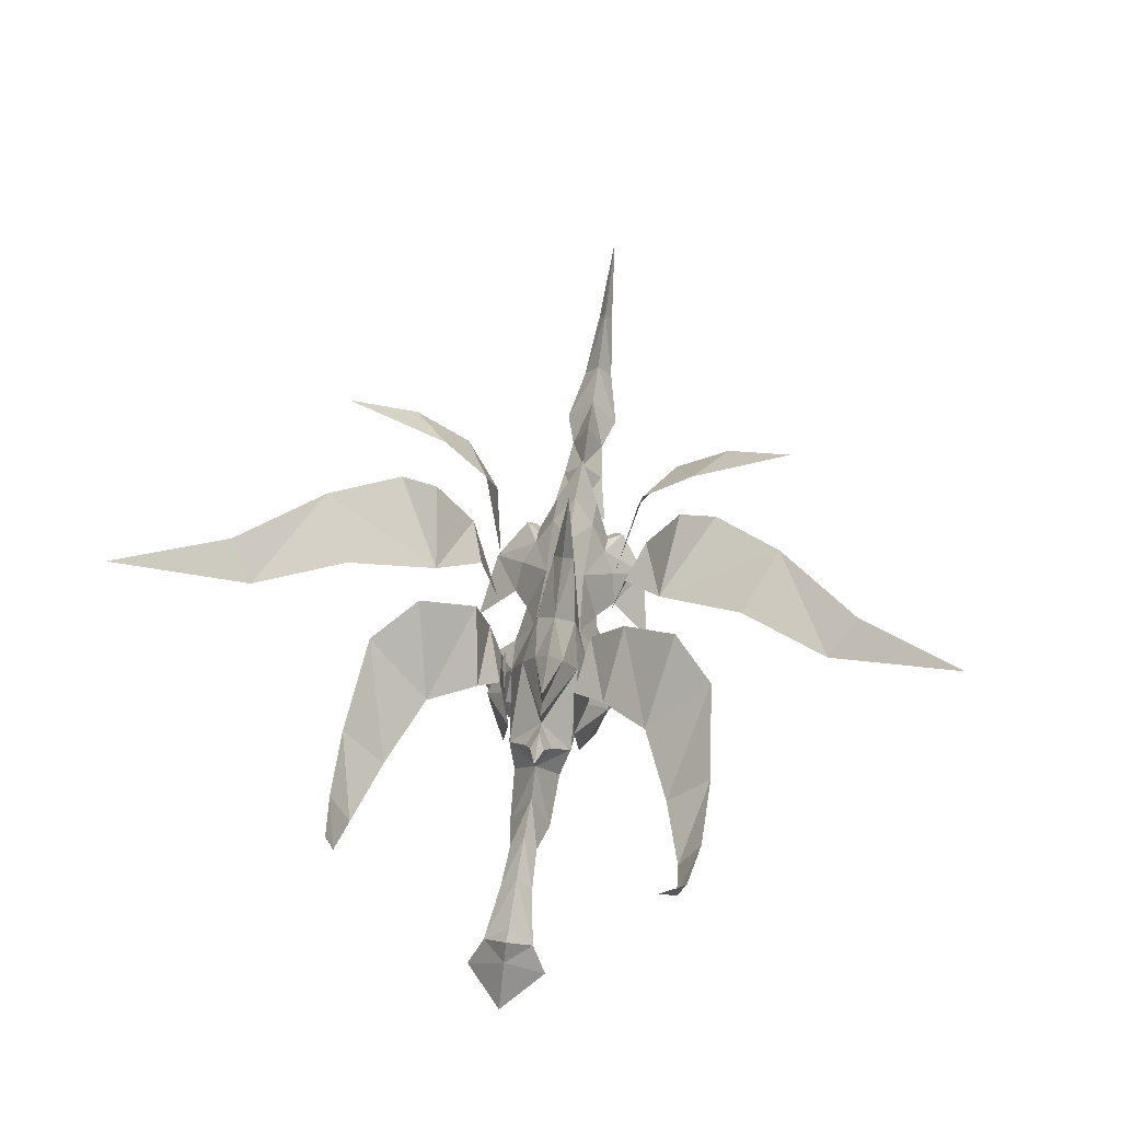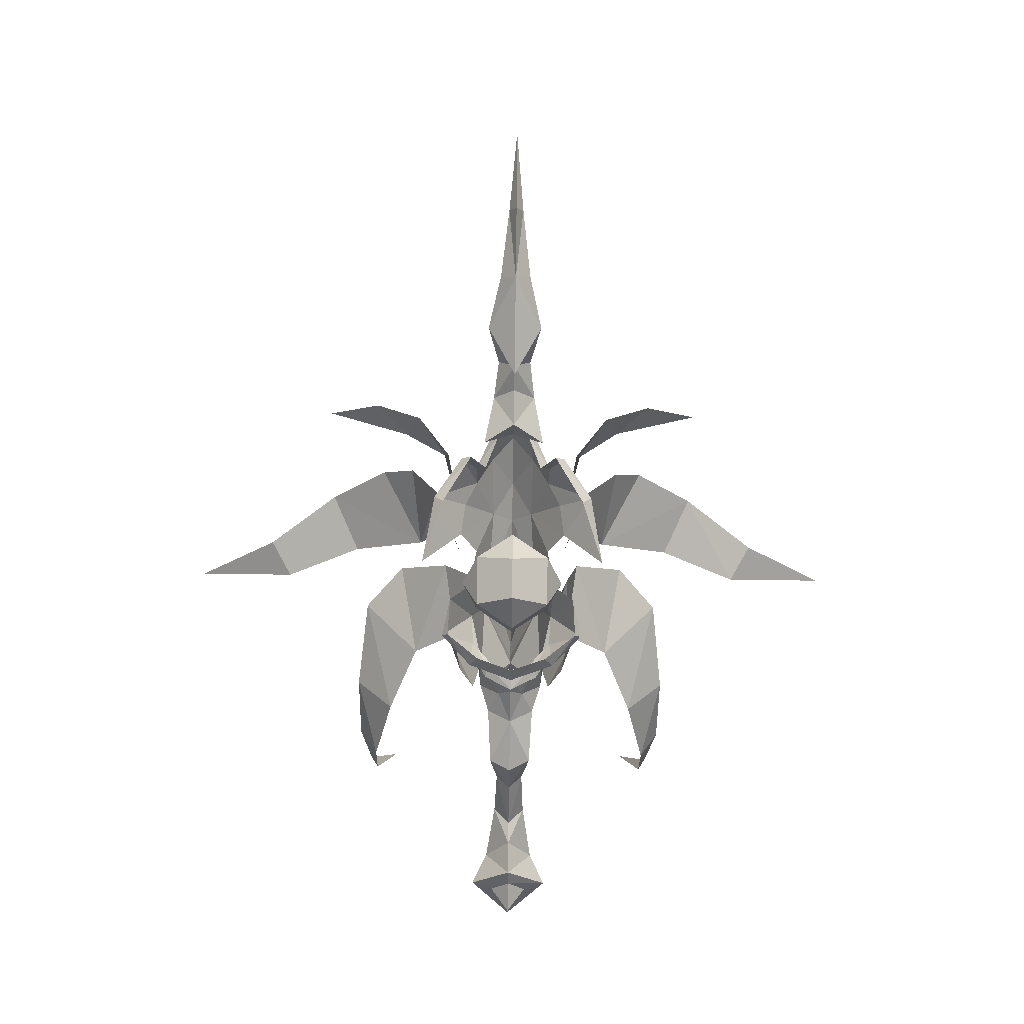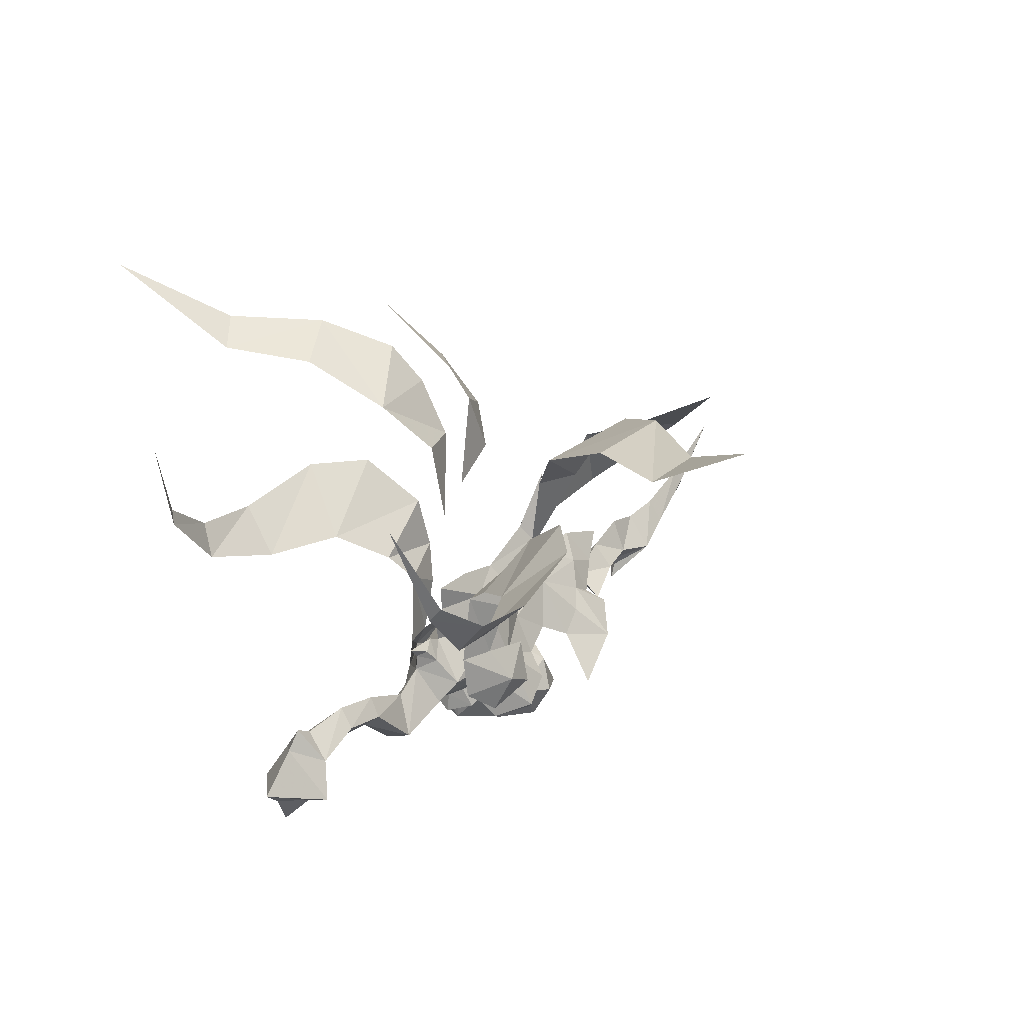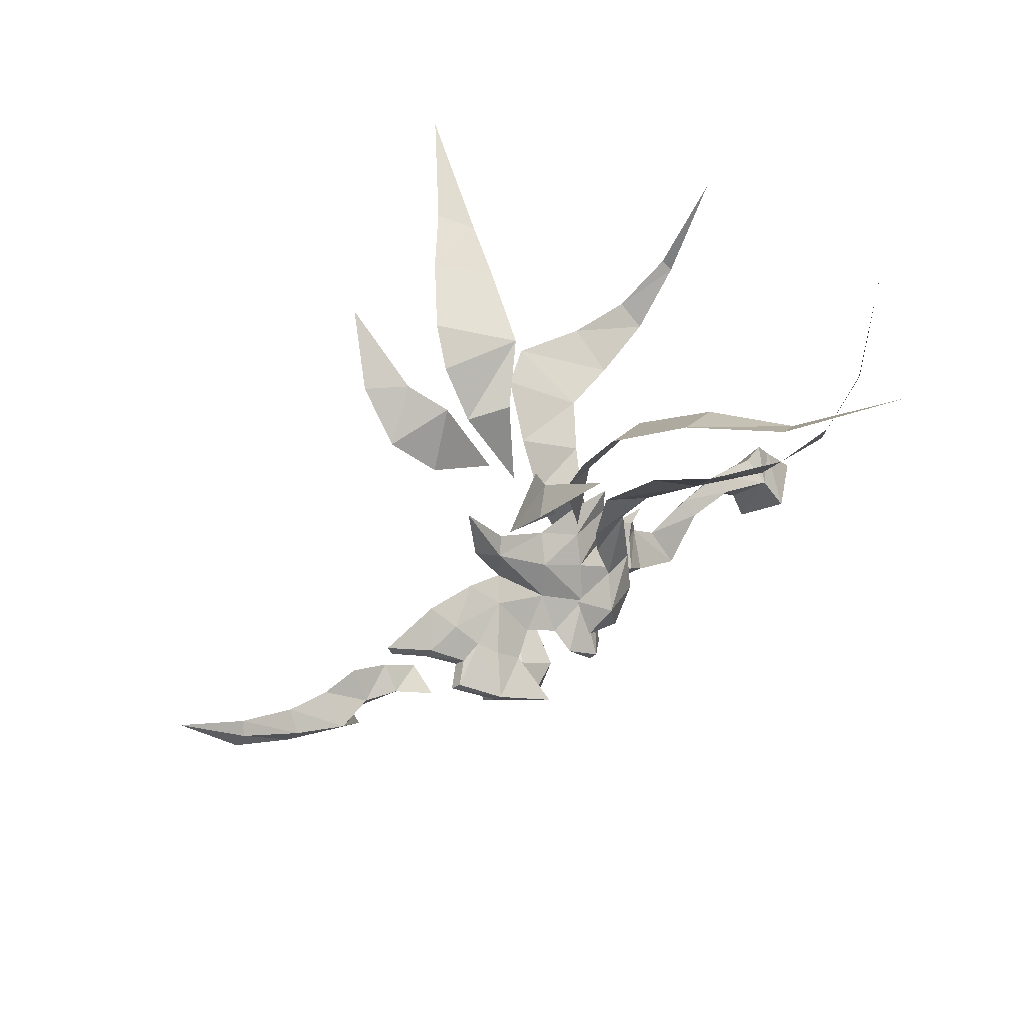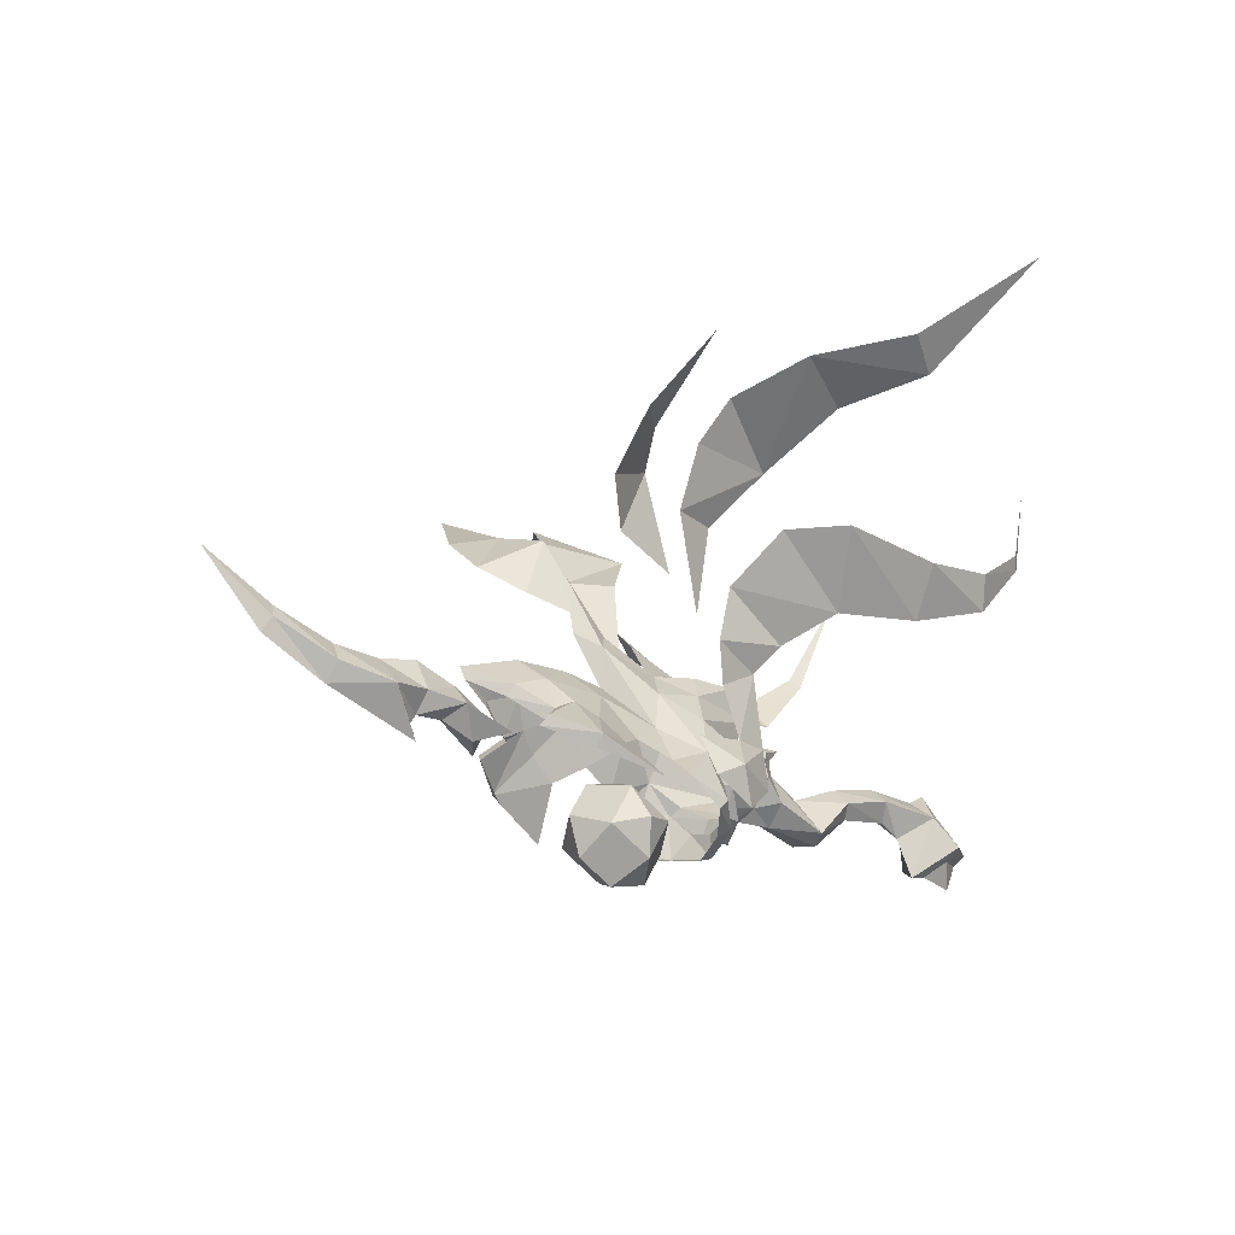
<metadata>
{"format":"obj","ext":"obj","renderer":"f3d","projection":"perspective","resolution":1024,"background":"white","views":[{"elev":64.4,"azim":-82.0,"up":"+Z"},{"elev":-70.0,"azim":89.3,"up":"+Z"},{"elev":29.6,"azim":-55.8,"up":"+Z"},{"elev":35.7,"azim":141.8,"up":"+Z"},{"elev":-28.7,"azim":141.8,"up":"+Z"}]}
</metadata>
<code>
g common_rightHandItem_18670
v -12.57 0.7041 0.5749
v -14.33 0.7041 -1.019
v -12.14 2.546 -1.764
v -11.31 1.856 -0.2932
v -10.85 0.7041 -2.991
v -10.04 0.7041 -1.282
v -8.75 1.445 -0.05662
v -8.551 0.7041 0.7366
v -11.01 0.7041 0.781
v -9.171 0.7041 -0.7537
v -6.495 1.338 -0.7361
v -6.242 0.7041 0.04618
v -6.821 0.7041 -1.261
v -4.524 1.674 -2.858
v -3.851 0.7041 -1.128
v -4.982 0.7041 -3.04
v -12.32 1.551 -2.078
v -11.62 0.7041 -2.761
v -13.59 0.7041 -1.732
v -2.088 1.812 -2.147
v -2.493 0.7041 -0.3314
v -1.601 1.332 -0.07831
v -0.5933 0.7041 0.4555
v -1.268 0.7041 0.8239
v -1.984 1.035 0.5436
v -1.04 2.21 -1.402
v -2.493 0.7041 -0.3314
v -2.088 1.812 -2.147
v -2.409 0.7041 0.3857
v 4.104 0.7041 2.483
v 4.616 1.636 1.126
v 7.288 1.193 2.704
v 6.843 0.7041 3.507
v 7.691 1.638 0.02712
v 6.441 2.454 -1.901
v 7.622 3.211 -2.7
v 8.856 3.012 -1.857
v 10.59 1.699 -0.08993
v 9.741 2.451 -1.165
v 10.72 2.485 -1.794
v 12.22 1.703 -0.8415
v 6.99 5.029 -4.738
v 9.815 4.475 -3.424
v 11.51 3.166 -2.58
v 11.42 0.7041 0.9242
v 14.26 0.7041 -0.2961
v 12.38 1.381 -1.357
v 14 0.7041 -0.8117
v 11.71 2.746 -2.993
v 10.9 2.035 -2.202
v 9.78 4.064 -3.901
v 1.574 2.81 -2.715
v 0.5381 1.956 -3.824
v 1.168 1.871 -3.763
v 1.847 2.596 -2.734
v 8.883 0.7041 1.189
v -0.7695 0.7041 1.728
v 2.488 2.064 0.3646
v 2.199 1.373 1.871
v -0.2259 0.7041 2.043
v 1.012 0.7041 -5.239
v 1.601 2.719 -4.791
v 1.048 0.7041 -4.1
v 0.09523 0.7041 -4.353
v 0.2709 0.7041 -3.45
v 0.5507 1.394 -3.022
v -0.9455 1.299 -2.542
v -0.5678 0.7041 -3.113
v 1.359 2.298 -2.377
v 2.086 2.35 -5.097
v 3.14 3.808 -4.629
v 2.946 4.079 -4.285
v 1.648 0.7041 -5.507
v 3.454 10.69 14.12
v 0.5219 14.3 14.55
v -1.11 13.26 13.67
v 0.6768 9.375 13.22
v 1.896 5.72 11.17
v 5.491 7.775 12.64
v 5.868 4.733 8.306
v 6.152 6.39 10.78
v 3.662 4.019 8.573
v 10.14 5.648 8.05
v 8.537 6.383 10.63
v 7.475 4.348 9.755
v 8.575 4.07 6.604
v -11.31 -0.4472 -0.2932
v -12.14 -1.137 -1.764
v -8.75 -0.03681 -0.05663
v -6.495 0.06979 -0.7361
v -4.524 -0.266 -2.858
v -12.32 -0.143 -2.078
v -2.088 -0.404 -2.147
v -1.601 0.07589 -0.07832
v -1.984 0.3729 0.5436
v -1.04 -0.8013 -1.402
v -2.088 -0.404 -2.147
v 7.288 0.215 2.704
v 4.616 -0.228 1.126
v 7.691 -0.23 0.02712
v 8.856 -1.604 -1.857
v 7.622 -1.803 -2.7
v 6.441 -1.046 -1.901
v 10.59 -0.2904 -0.08426
v 12.22 -0.2948 -0.8415
v 10.72 -1.077 -1.794
v 9.741 -1.043 -1.165
v 9.815 -3.066 -3.424
v 6.99 -3.621 -4.738
v 11.51 -1.758 -2.58
v 12.38 0.02726 -1.357
v 10.9 -0.6264 -2.202
v 11.71 -1.338 -2.993
v 9.78 -2.656 -3.901
v 1.574 -1.401 -2.715
v 1.847 -1.188 -2.734
v 1.168 -0.4623 -3.763
v 0.5381 -0.5481 -3.824
v 2.199 0.03516 1.871
v 2.488 -0.6558 0.3645
v 1.601 -1.311 -4.791
v 0.5507 0.014 -3.022
v -0.9455 0.1092 -2.542
v 1.359 -0.89 -2.377
v 2.946 -2.67 -4.285
v 3.14 -2.4 -4.629
v 2.086 -0.9415 -5.097
v 3.458 -9.279 14.11
v 0.6815 -7.965 13.21
v -1.107 -11.85 13.67
v 0.5247 -12.89 14.54
v 5.528 -6.359 12.49
v 1.901 -4.31 11.16
v 5.87 -3.324 8.307
v 3.664 -2.61 8.574
v 6.219 -4.729 10.88
v 10.13 -4.238 8.036
v 8.58 -2.661 6.607
v 7.48 -2.938 9.758
v 8.406 -5.045 10.51
v -11.83 0.7041 1.343
v -13.07 0.7041 -3.021
v -2.317 0.7041 -2.888
v -2.317 0.7041 -2.888
v -2.914 0.7041 0.9814
v 2.825 2.669 -1.502
v 8.924 0.7041 5.77
v 7.019 0.7041 1.015
v 8.518 0.7041 3.172
v 1.832 0.7041 3.12
v -0.2736 0.7041 3.29
v 4.921 1.827 -0.6675
v 4.523 3.718 -3.493
v 4.836 2.796 -2.5
v -2.602 18.7 17.42
v 3.871 3.38 4.446
v 10.11 7.969 10.29
v 8.722 10.69 13.18
v 5.439 3.445 5.894
v 2.825 -1.261 -1.502
v 4.921 -0.4188 -0.6675
v 4.836 -1.387 -2.5
v 4.523 -2.31 -3.493
v -2.6 -17.29 17.42
v 3.872 -1.971 4.451
v 10.1 -6.558 10.27
v 8.713 -9.279 13.16
v 5.457 -2.035 5.906
f 2 1 3
f 4 3 1
f 3 4 5
f 6 5 4
f 7 4 8
f 9 8 4
f 10 6 7
f 4 7 6
f 11 7 12
f 8 12 7
f 13 10 11
f 7 11 10
f 14 11 15
f 12 15 11
f 16 13 14
f 11 14 13
f 17 3 18
f 5 18 3
f 19 2 17
f 3 17 2
f 20 14 21
f 15 21 14
f 23 22 24
f 25 24 22
f 22 26 27
f 28 27 26
f 25 22 29
f 27 29 22
f 31 30 32
f 33 32 30
f 35 34 36
f 37 36 34
f 39 38 40
f 41 40 38
f 42 36 43
f 37 43 36
f 37 39 43
f 44 43 39
f 38 45 41
f 46 41 45
f 47 41 48
f 46 48 41
f 49 44 50
f 40 50 44
f 51 43 49
f 44 49 43
f 50 40 47
f 41 47 40
f 53 52 54
f 55 54 52
f 34 56 38
f 45 38 56
f 58 57 59
f 60 59 57
f 62 61 54
f 63 54 61
f 63 64 54
f 53 54 64
f 64 65 53
f 66 53 65
f 68 67 65
f 66 65 67
f 66 67 69
f 26 69 67
f 53 66 52
f 69 52 66
f 70 62 71
f 72 71 62
f 73 61 70
f 62 70 61
f 75 74 76
f 77 76 74
f 77 74 78
f 79 78 74
f 81 80 78
f 82 78 80
f 84 83 85
f 86 85 83
f 87 1 88
f 2 88 1
f 6 87 5
f 88 5 87
f 9 87 8
f 89 8 87
f 87 6 89
f 10 89 6
f 8 89 12
f 90 12 89
f 89 10 90
f 13 90 10
f 12 90 15
f 91 15 90
f 90 13 91
f 16 91 13
f 5 88 18
f 92 18 88
f 88 2 92
f 19 92 2
f 15 91 21
f 93 21 91
f 95 94 24
f 23 24 94
f 97 96 27
f 94 27 96
f 27 94 29
f 95 29 94
f 33 30 98
f 99 98 30
f 101 100 102
f 103 102 100
f 105 104 106
f 107 106 104
f 101 102 108
f 109 108 102
f 110 107 108
f 101 108 107
f 46 45 105
f 104 105 45
f 46 105 48
f 111 48 105
f 106 110 112
f 113 112 110
f 110 108 113
f 114 113 108
f 105 106 111
f 112 111 106
f 116 115 117
f 118 117 115
f 45 56 104
f 100 104 56
f 60 57 119
f 120 119 57
f 63 61 117
f 121 117 61
f 118 64 117
f 63 117 64
f 122 65 118
f 64 118 65
f 122 123 65
f 68 65 123
f 96 123 124
f 122 124 123
f 124 122 115
f 118 115 122
f 125 121 126
f 127 126 121
f 121 61 127
f 73 127 61
f 129 128 130
f 131 130 128
f 132 128 133
f 129 133 128
f 135 134 133
f 136 133 134
f 138 137 139
f 140 139 137
f 9 4 141
f 141 4 1
f 142 17 18
f 142 19 17
f 143 16 14
f 26 22 23
f 68 144 67
f 24 25 145
f 25 29 145
f 146 26 58
f 32 33 147
f 148 32 149
f 32 147 149
f 150 59 151
f 58 23 57
f 152 31 32
f 59 30 31
f 146 58 31
f 34 152 148
f 39 34 38
f 44 39 40
f 37 34 39
f 58 26 23
f 30 59 150
f 55 146 72
f 42 43 51
f 143 14 20
f 55 72 62
f 67 28 26
f 67 144 28
f 153 146 154
f 34 148 56
f 35 152 34
f 151 59 60
f 154 152 35
f 69 146 52
f 55 62 54
f 72 146 153
f 146 55 52
f 146 69 26
f 71 72 153
f 154 146 152
f 146 31 152
f 59 31 58
f 152 32 148
f 75 76 155
f 81 78 79
f 80 156 82
f 157 84 158
f 83 84 157
f 86 159 85
f 141 87 9
f 1 87 141
f 18 92 142
f 92 19 142
f 91 16 143
f 23 94 96
f 123 144 68
f 145 95 24
f 145 29 95
f 120 96 160
f 147 33 98
f 149 98 148
f 149 147 98
f 151 119 150
f 57 23 120
f 98 99 161
f 99 30 119
f 99 120 160
f 148 161 100
f 104 100 107
f 106 107 110
f 107 100 101
f 23 96 120
f 150 119 30
f 125 160 116
f 114 108 109
f 93 91 143
f 121 125 116
f 96 97 123
f 97 144 123
f 162 160 163
f 56 148 100
f 100 161 103
f 60 119 151
f 103 161 162
f 115 160 124
f 117 121 116
f 163 160 125
f 115 116 160
f 96 124 160
f 163 125 126
f 161 160 162
f 161 99 160
f 120 99 119
f 148 98 161
f 130 131 164
f 133 136 132
f 165 134 135
f 140 166 167
f 140 137 166
f 168 138 139
g common_rightHandItem_18670
v 16.25 1.453 -2.288
v 18.04 1.945 -2.735
v 18.19 0.7041 -1.211
v 16.4 0.7041 -0.6966
v 16.32 0.7041 -3.157
v 16.55 0.7041 -3.595
v 20.45 1.39 -2.276
v 23.31 1.034 -1.148
v 23.12 0.7041 -0.4946
v 20.34 0.7041 -1.228
v -11.29 8.102 9.856
v -8.977 8.024 6.967
v -8.339 8.927 8.273
v -10.94 8.467 10.37
v -5.594 7.16 5.726
v -5.026 8.995 7.654
v -2.197 5.771 5.571
v -0.6459 8.494 8.212
v -0.6563 3.662 4.303
v 2.644 4.181 5.914
v 1.627 6.6 8.033
v 0.1946 2.773 3.005
v 2.819 3.631 3.485
v -0.6487 2.309 -0.2371
v 1.068 2.753 -0.4435
v 2.139 2.992 1.778
v -0.6734 2.585 -2.296
v 1.642 3.736 -2.11
v 6.452 0.7041 -7.968
v 8.081 0.7041 -7.099
v 7.726 2.37 -6.026
v 5.759 2.37 -7.075
v 3.817 0.7041 -5.801
v 4.686 0.7041 -7.43
v 4.71 2.37 -5.108
v 5.984 0.7041 -3.166
v 4.355 0.7041 -4.035
v 6.677 2.37 -4.059
v 8.619 0.7041 -5.333
v 7.75 0.7041 -3.704
v 16.25 -0.04517 -2.288
v 16.4 0.7041 -0.6966
v 18.19 0.7041 -1.211
v 18.04 -0.5371 -2.735
v 16.32 0.7041 -3.157
v 16.55 0.7041 -3.595
v 20.45 0.01845 -2.276
v 20.34 0.7041 -1.228
v 23.12 0.7041 -0.4946
v 23.31 0.3742 -1.148
v -11.25 -6.726 9.782
v -10.91 -7.09 10.3
v -8.315 -7.535 8.226
v -8.952 -6.632 6.92
v -5.04 -7.591 7.645
v -5.608 -5.756 5.717
v -0.685 -7.093 8.214
v -2.236 -4.37 5.573
v 1.582 -5.2 8.028
v 2.608 -2.779 5.916
v -0.6918 -2.26 4.305
v 2.851 -1.21 3.624
v 0.1748 -0.7644 2.935
v 2.139 -1.584 1.778
v 1.068 -1.344 -0.4435
v -0.6487 -0.901 -0.2371
v 1.642 -2.327 -2.11
v -0.6734 -1.177 -2.296
v 5.759 -0.9613 -7.075
v 7.726 -0.9613 -6.026
v 4.71 -0.9613 -5.108
v 6.677 -0.9613 -4.059
v 12.64 0.7041 -2.295
v 12.55 2.099 -3.313
v 14.51 1.668 -2.442
v 13.52 0.7041 -3.49
v 14.47 0.7041 -1.29
v 15.07 0.7041 -2.997
v 16.26 0.7041 -4.312
v 20.59 0.7041 -3.1
v 23.61 0.7041 -1.832
v 26.53 0.7041 1.076
v -12.97 7.312 14.93
v 3.146 3.698 -3
v 3.479 3.043 -1.029
v 0.8603 3.199 -3.707
v 6.218 3.076 -5.567
v 12.64 0.7041 -2.295
v 14.51 -0.2596 -2.442
v 12.55 -0.6908 -3.313
v 13.52 0.7041 -3.49
v 14.47 0.7041 -1.29
v 15.07 0.7041 -2.997
v 16.26 0.7041 -4.312
v 20.59 0.7041 -3.1
v 23.61 0.7041 -1.832
v 26.53 0.7041 1.076
v -12.95 -5.937 14.85
v 3.479 -1.634 -1.029
v 3.146 -2.29 -3
v 0.8603 -1.791 -3.707
v 6.218 -1.668 -5.567
f 170 169 171
f 172 171 169
f 174 173 170
f 169 170 173
f 176 175 177
f 178 177 175
f 180 179 181
f 182 181 179
f 183 180 184
f 181 184 180
f 185 183 186
f 184 186 183
f 187 185 188
f 189 188 185
f 190 187 191
f 188 191 187
f 192 190 193
f 194 193 190
f 195 192 196
f 193 196 192
f 198 197 199
f 200 199 197
f 202 201 200
f 203 200 201
f 205 204 203
f 206 203 204
f 208 207 206
f 199 206 207
f 210 209 211
f 212 211 209
f 209 213 212
f 214 212 213
f 216 215 217
f 218 217 215
f 220 219 221
f 222 221 219
f 221 222 223
f 224 223 222
f 223 224 225
f 226 225 224
f 227 226 228
f 229 228 226
f 228 229 230
f 231 230 229
f 232 231 233
f 234 233 231
f 233 234 235
f 236 235 234
f 237 197 238
f 198 238 197
f 239 201 237
f 202 237 201
f 240 204 239
f 205 239 204
f 238 207 240
f 208 240 207
f 242 241 243
f 242 243 244
f 169 243 245
f 173 246 243
f 178 170 171
f 247 174 170
f 175 170 178
f 248 247 170
f 249 248 176
f 250 176 177
f 250 249 176
f 244 241 242
f 173 243 169
f 169 245 172
f 248 170 175
f 243 241 245
f 244 243 246
f 176 248 175
f 179 251 182
f 185 186 189
f 190 191 194
f 252 196 253
f 254 195 196
f 254 196 252
f 253 196 193
f 200 255 199
f 203 255 200
f 206 255 203
f 199 255 206
f 198 199 207
f 202 200 197
f 205 203 201
f 208 206 204
f 257 256 258
f 259 257 258
f 260 257 209
f 257 261 213
f 211 212 216
f 212 214 262
f 216 212 215
f 212 262 263
f 218 263 264
f 217 218 265
f 218 264 265
f 258 256 259
f 209 257 213
f 210 260 209
f 215 212 263
f 260 256 257
f 261 257 259
f 215 263 218
f 220 266 219
f 227 225 226
f 232 230 231
f 267 235 268
f 235 236 269
f 268 235 269
f 233 235 267
f 238 270 237
f 237 270 239
f 239 270 240
f 240 270 238
f 207 238 198
f 197 237 202
f 201 239 205
f 204 240 208

</code>
